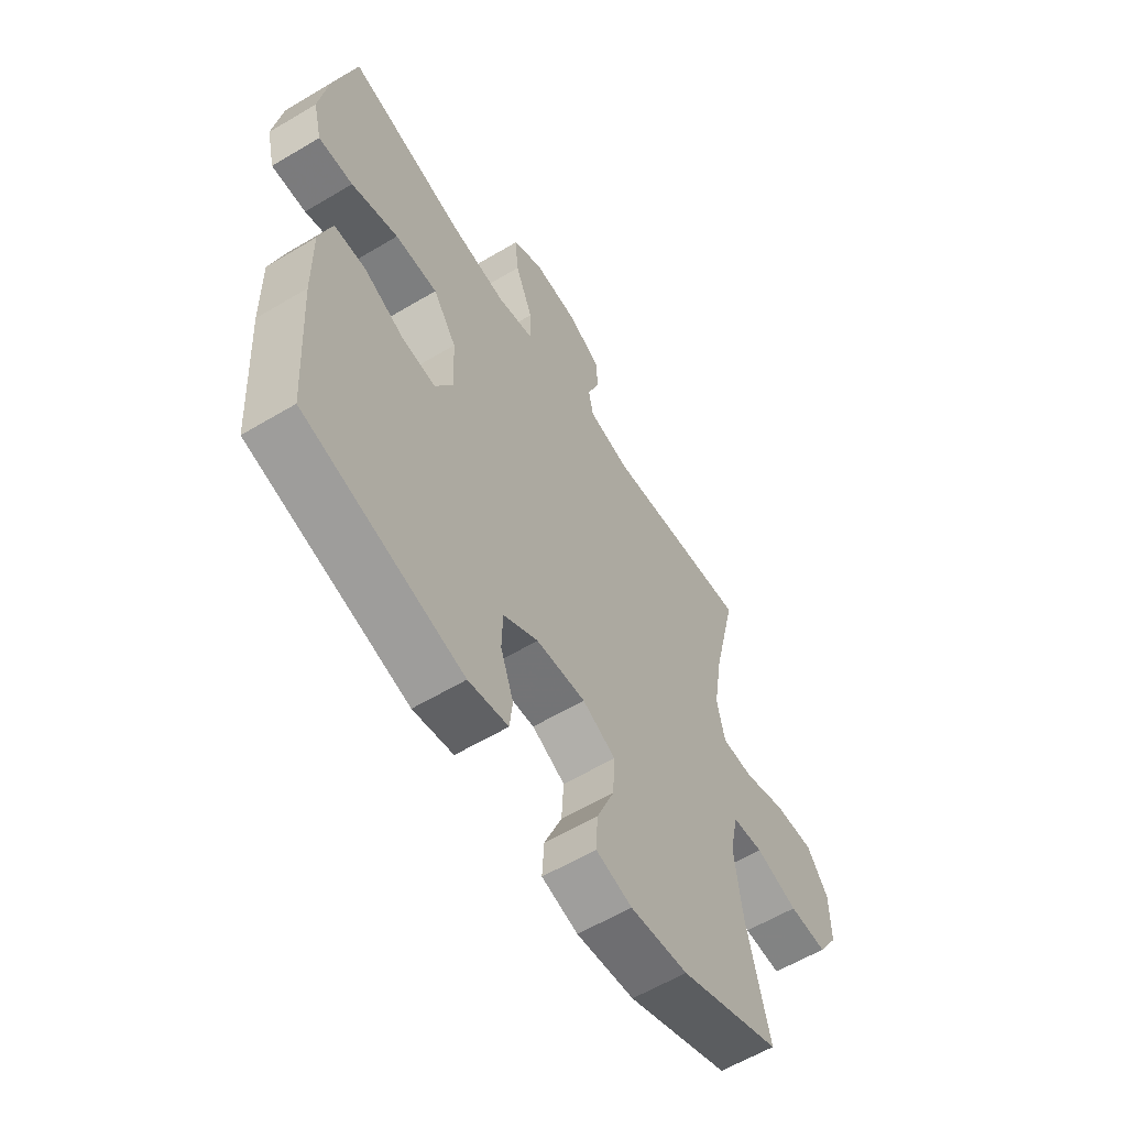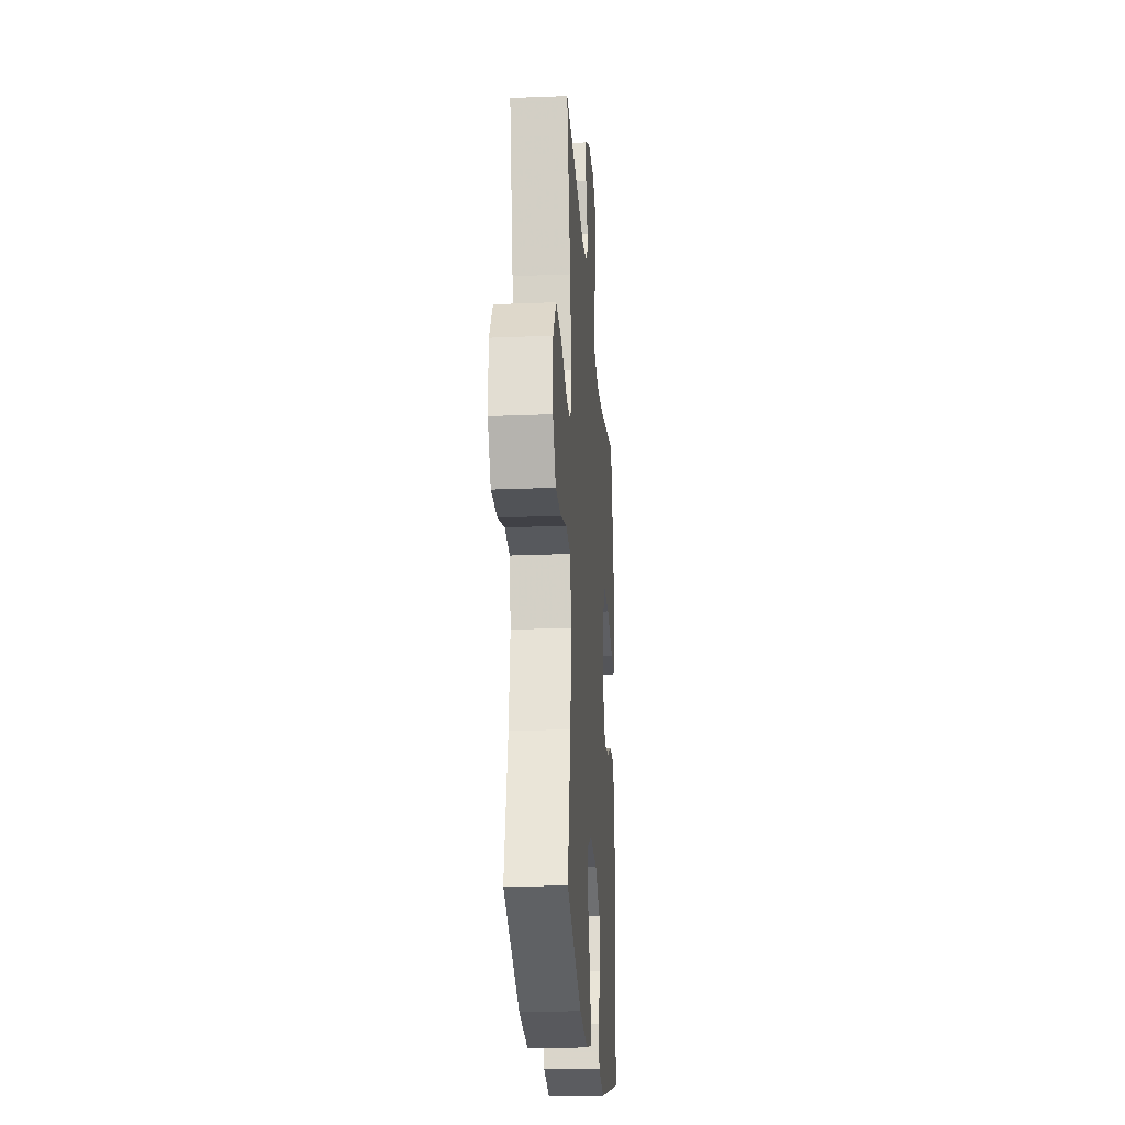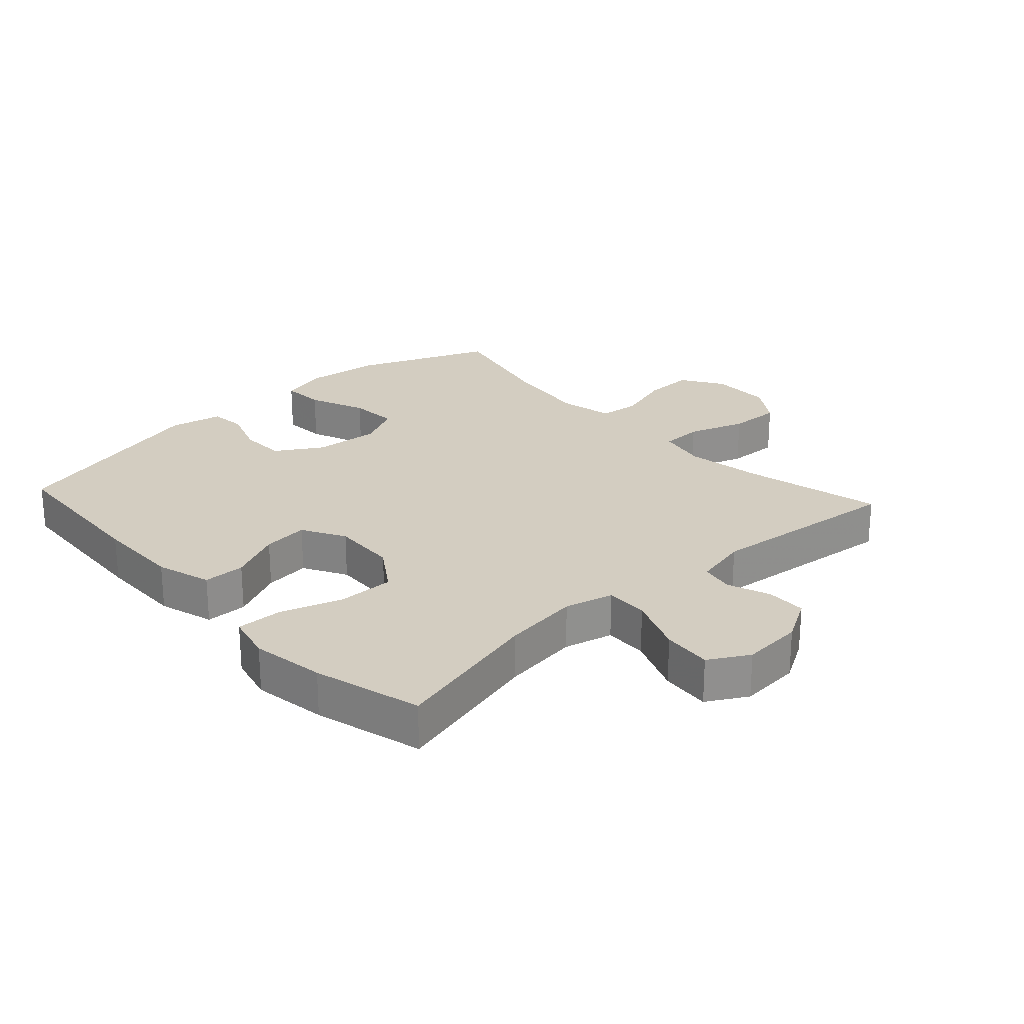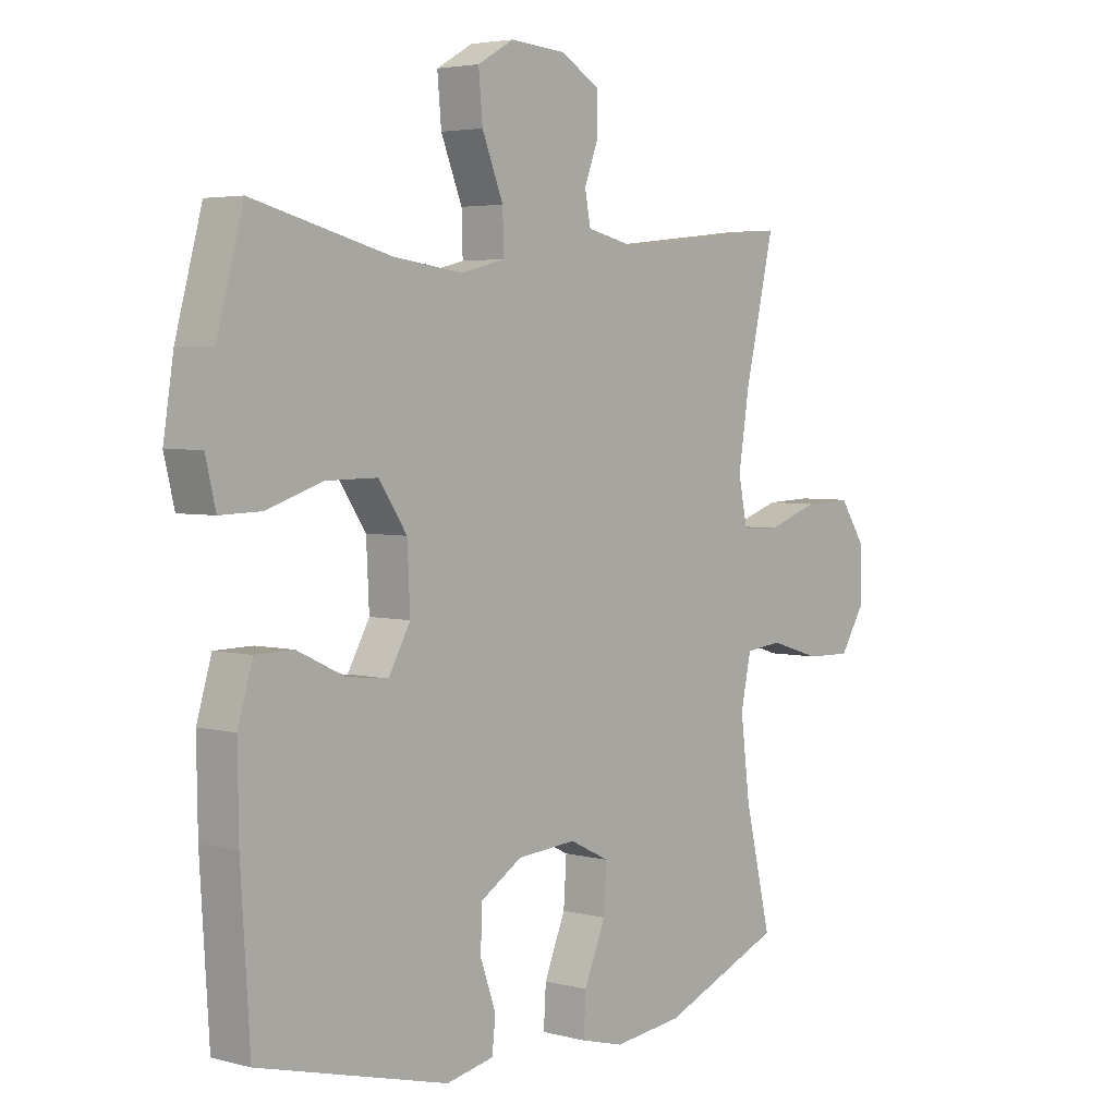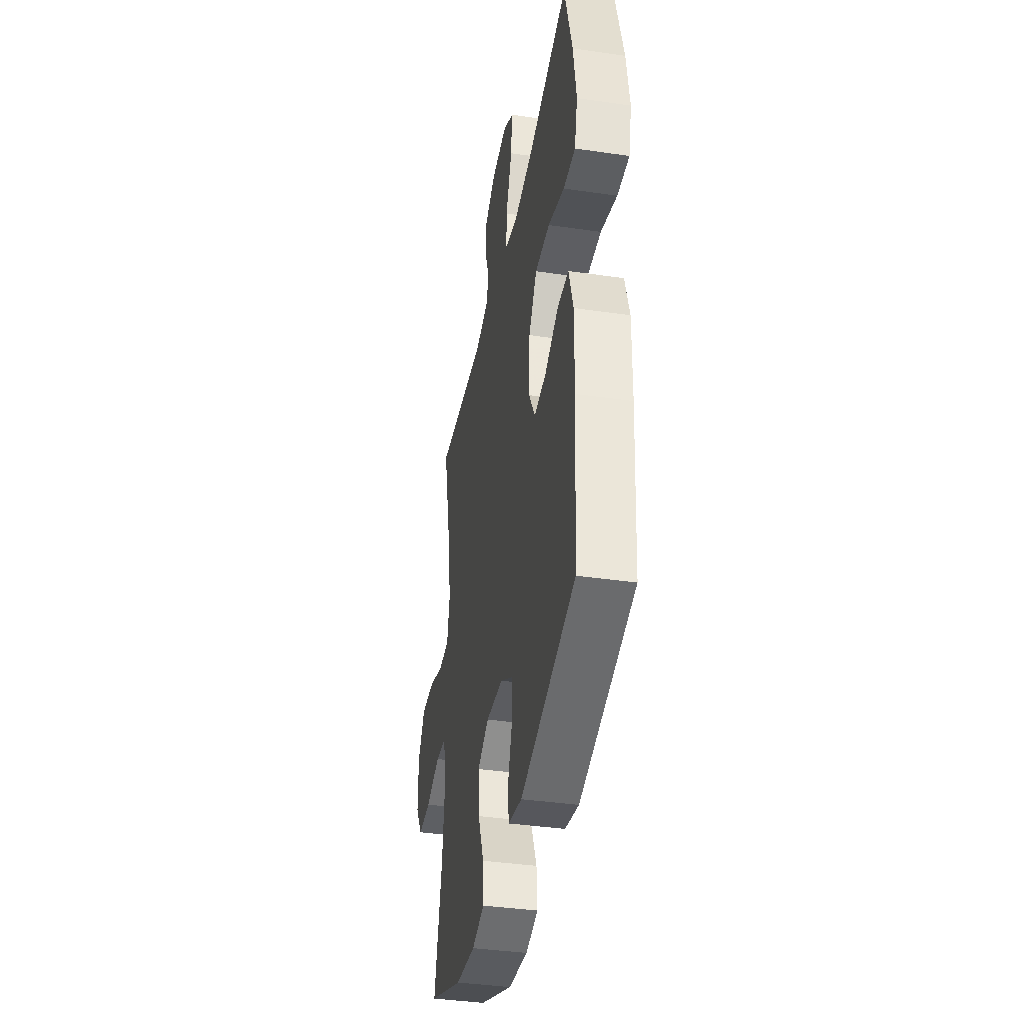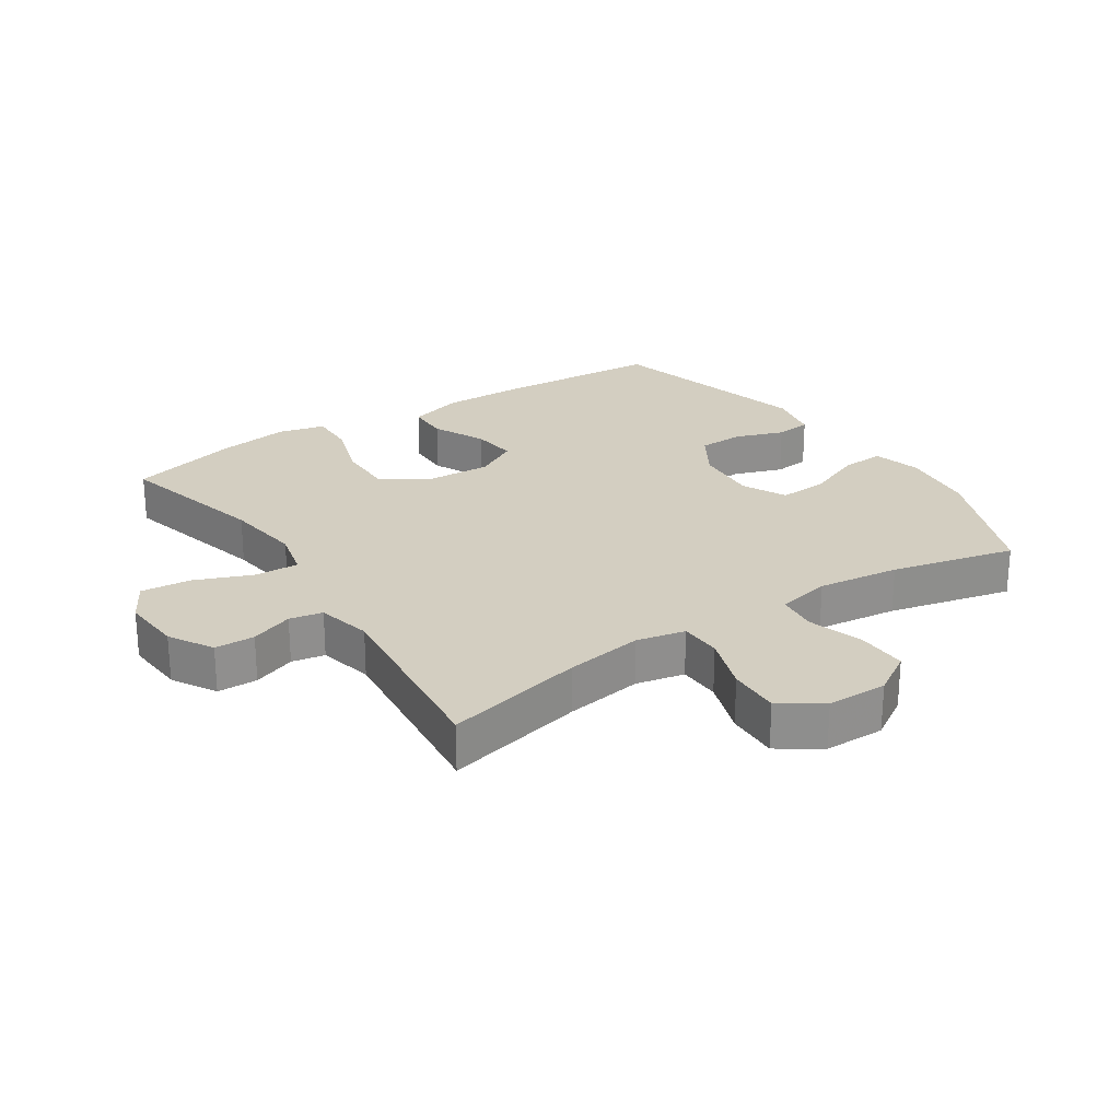
<metadata>
{"format":"obj","ext":"obj","renderer":"f3d","projection":"perspective","resolution":1024,"background":"white","views":[{"elev":-59.8,"azim":-58.5,"up":"+Z"},{"elev":-23.1,"azim":94.0,"up":"+Z"},{"elev":24.8,"azim":-42.5,"up":"+Y"},{"elev":3.9,"azim":-49.2,"up":"+Z"},{"elev":-38.9,"azim":-100.4,"up":"+Z"},{"elev":25.0,"azim":56.5,"up":"+Y"}]}
</metadata>
<code>
v 0.5 0.07 -0.5
v 0.289 0.07 -0.586
v 0.169 0.07 -0.6
v 0.094 0.07 -0.58
v 0.098 0.07 -0.512
v 0.135 0.07 -0.422
v 0.14 0.07 -0.345
v 0.071 0.07 -0.311
v -0.032 0.07 -0.319
v -0.105 0.07 -0.364
v -0.107 0.07 -0.436
v -0.08 0.07 -0.512
v -0.086 0.07 -0.568
v -0.169 0.07 -0.585
v -0.5 0.07 -0.5
v -0.516 0.07 -0.245
v -0.518 0.07 -0.109
v -0.492 0.07 -0.022
v -0.426 0.07 -0.021
v -0.343 0.07 -0.06
v -0.271 0.07 -0.068
v -0.233 0.07 0
v -0.238 0.07 0.103
v -0.287 0.07 0.175
v -0.376 0.07 0.174
v -0.474 0.07 0.142
v -0.546 0.07 0.14
v -0.564 0.07 0.214
v -0.546 0.07 0.33
v -0.5 0.07 0.5
v -0.26 0.07 0.439
v -0.139 0.07 0.423
v -0.062 0.07 0.442
v -0.064 0.07 0.51
v -0.101 0.07 0.602
v -0.108 0.07 0.68
v -0.045 0.07 0.716
v 0.051 0.07 0.709
v 0.12 0.07 0.669
v 0.121 0.07 0.606
v 0.096 0.07 0.539
v 0.106 0.07 0.487
v 0.192 0.07 0.467
v 0.5 0.07 0.5
v 0.449 0.07 0.28
v 0.43 0.07 0.159
v 0.446 0.07 0.082
v 0.512 0.07 0.08
v 0.602 0.07 0.111
v 0.684 0.07 0.114
v 0.728 0.07 0.049
v 0.729 0.07 -0.046
v 0.687 0.07 -0.113
v 0.608 0.07 -0.111
v 0.52 0.07 -0.084
v 0.456 0.07 -0.091
v 0.438 0.07 -0.176
v 0.454 0.07 -0.305
v 0.5 0 -0.5
v 0.289 0 -0.586
v 0.169 0 -0.6
v 0.094 0 -0.58
v 0.098 0 -0.512
v 0.135 0 -0.422
v 0.14 0 -0.345
v 0.071 0 -0.311
v -0.032 0 -0.319
v -0.105 0 -0.364
v -0.107 0 -0.436
v -0.08 0 -0.512
v -0.086 0 -0.568
v -0.169 0 -0.585
v -0.5 0 -0.5
v -0.516 0 -0.245
v -0.518 0 -0.109
v -0.492 0 -0.022
v -0.426 0 -0.021
v -0.343 0 -0.06
v -0.271 0 -0.068
v -0.233 0 0
v -0.238 0 0.103
v -0.287 0 0.175
v -0.376 0 0.174
v -0.474 0 0.142
v -0.546 0 0.14
v -0.564 0 0.214
v -0.546 0 0.33
v -0.5 0 0.5
v -0.26 0 0.439
v -0.139 0 0.423
v -0.062 0 0.442
v -0.064 0 0.51
v -0.101 0 0.602
v -0.108 0 0.68
v -0.045 0 0.716
v 0.051 0 0.709
v 0.12 0 0.669
v 0.121 0 0.606
v 0.096 0 0.539
v 0.106 0 0.487
v 0.192 0 0.467
v 0.5 0 0.5
v 0.449 0 0.28
v 0.43 0 0.159
v 0.446 0 0.082
v 0.512 0 0.08
v 0.602 0 0.111
v 0.684 0 0.114
v 0.728 0 0.049
v 0.729 0 -0.046
v 0.687 0 -0.113
v 0.608 0 -0.111
v 0.52 0 -0.084
v 0.456 0 -0.091
v 0.438 0 -0.176
v 0.454 0 -0.305
f 52 53 54 55
f 52 55 56
f 51 52 56
f 48 49 50 51
f 47 48 51 56
f 46 47 56 57
f 43 44 45
f 42 43 45 46
f 38 39 40 41
f 38 41 42
f 37 38 42
f 34 35 36 37
f 33 34 37 42
f 28 29 30 31
f 28 31 32
f 25 26 27 28
f 24 25 28 32
f 23 24 32 33
f 17 18 19 20
f 17 20 21
f 16 17 21
f 15 16 21
f 14 15 21 22
f 11 12 13 14
f 10 11 14 22
f 3 4 5 6
f 3 6 7
f 58 1 2 3
f 57 58 3 7
f 9 10 22 23
f 8 9 23 33
f 33 42 46 57
f 7 8 33 57
f 113 112 111 110
f 114 113 110
f 114 110 109
f 109 108 107 106
f 114 109 106 105
f 115 114 105 104
f 103 102 101
f 104 103 101 100
f 99 98 97 96
f 100 99 96
f 100 96 95
f 95 94 93 92
f 100 95 92 91
f 89 88 87 86
f 90 89 86
f 86 85 84 83
f 90 86 83 82
f 91 90 82 81
f 78 77 76 75
f 79 78 75
f 79 75 74
f 79 74 73
f 80 79 73 72
f 72 71 70 69
f 80 72 69 68
f 64 63 62 61
f 65 64 61
f 61 60 59 116
f 65 61 116 115
f 81 80 68 67
f 91 81 67 66
f 115 104 100 91
f 115 91 66 65
f 1 59 60 2
f 2 60 61 3
f 3 61 62 4
f 4 62 63 5
f 5 63 64 6
f 6 64 65 7
f 7 65 66 8
f 8 66 67 9
f 9 67 68 10
f 10 68 69 11
f 11 69 70 12
f 12 70 71 13
f 13 71 72 14
f 14 72 73 15
f 15 73 74 16
f 16 74 75 17
f 17 75 76 18
f 18 76 77 19
f 19 77 78 20
f 20 78 79 21
f 21 79 80 22
f 22 80 81 23
f 23 81 82 24
f 24 82 83 25
f 25 83 84 26
f 26 84 85 27
f 27 85 86 28
f 28 86 87 29
f 29 87 88 30
f 30 88 89 31
f 31 89 90 32
f 32 90 91 33
f 33 91 92 34
f 34 92 93 35
f 35 93 94 36
f 36 94 95 37
f 37 95 96 38
f 38 96 97 39
f 39 97 98 40
f 40 98 99 41
f 41 99 100 42
f 42 100 101 43
f 43 101 102 44
f 44 102 103 45
f 45 103 104 46
f 46 104 105 47
f 47 105 106 48
f 48 106 107 49
f 49 107 108 50
f 50 108 109 51
f 51 109 110 52
f 52 110 111 53
f 53 111 112 54
f 54 112 113 55
f 55 113 114 56
f 56 114 115 57
f 57 115 116 58
f 58 116 59 1

</code>
